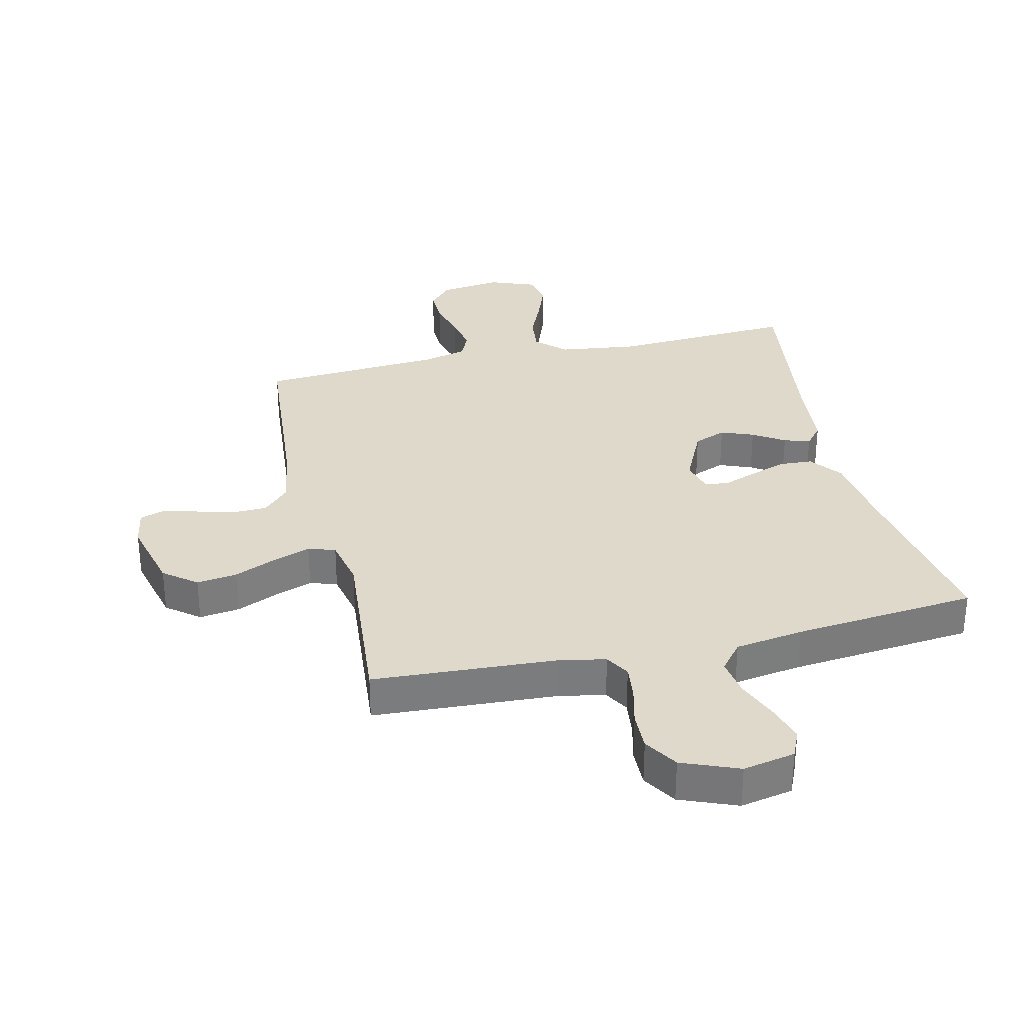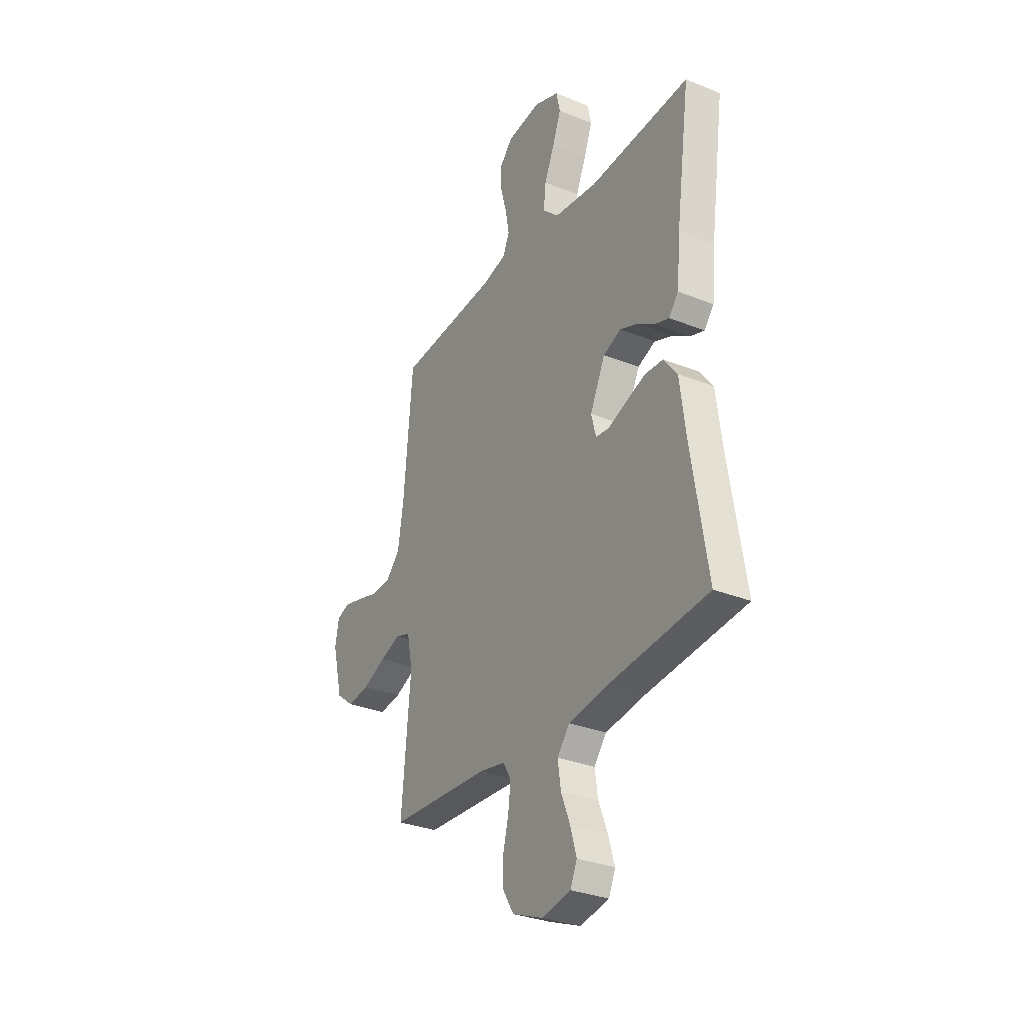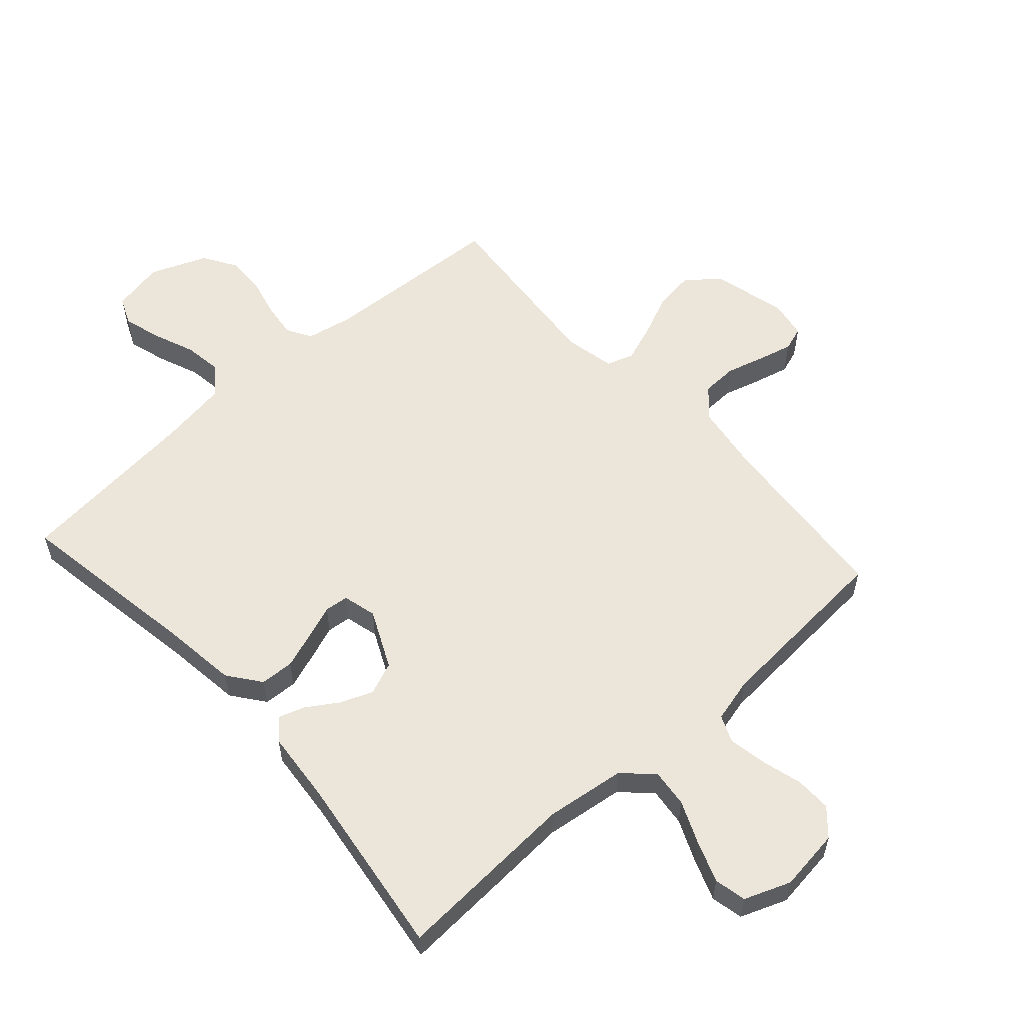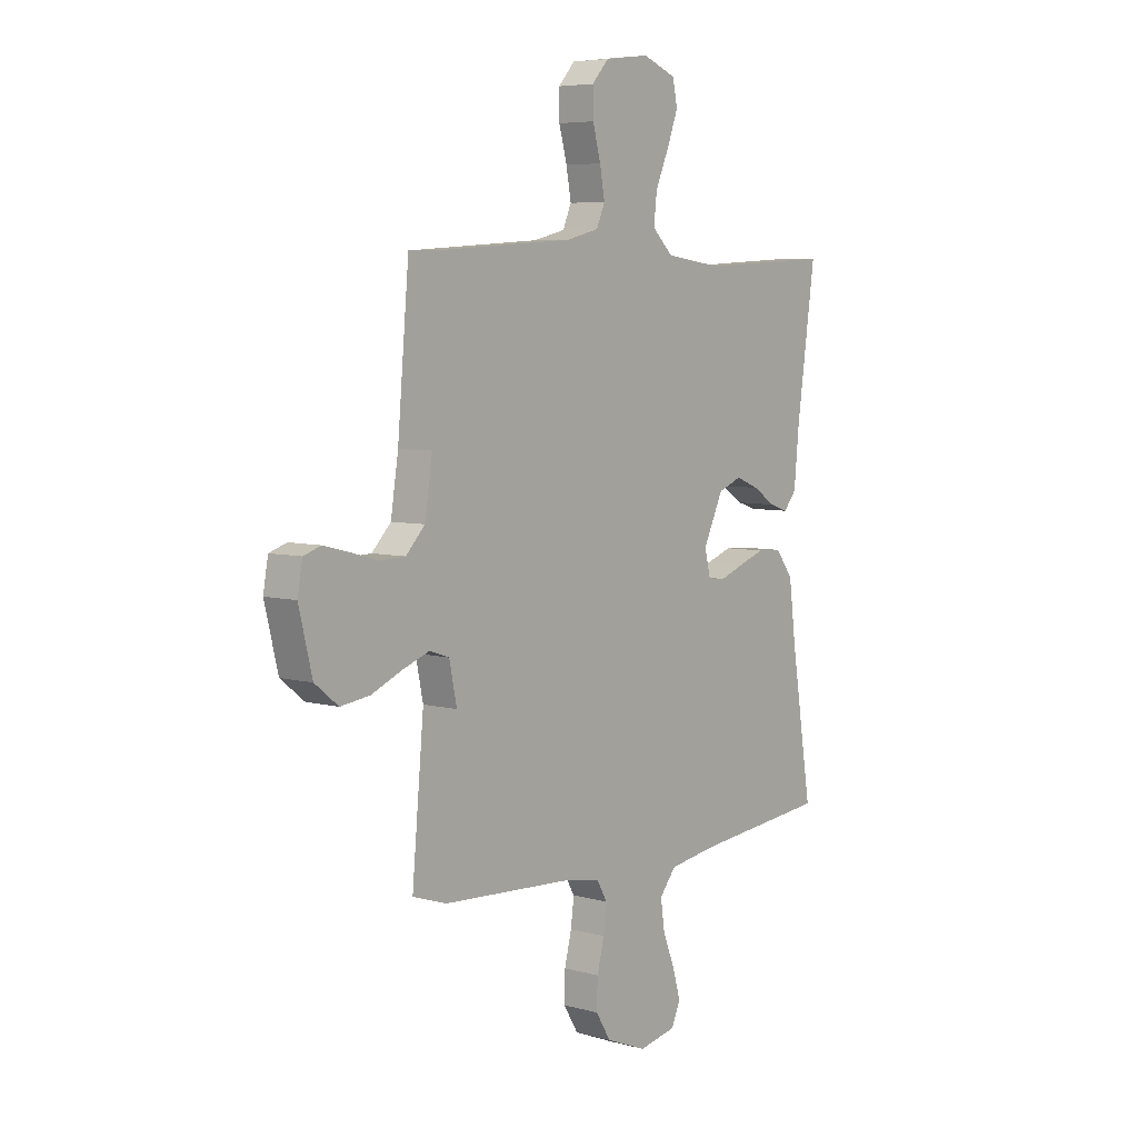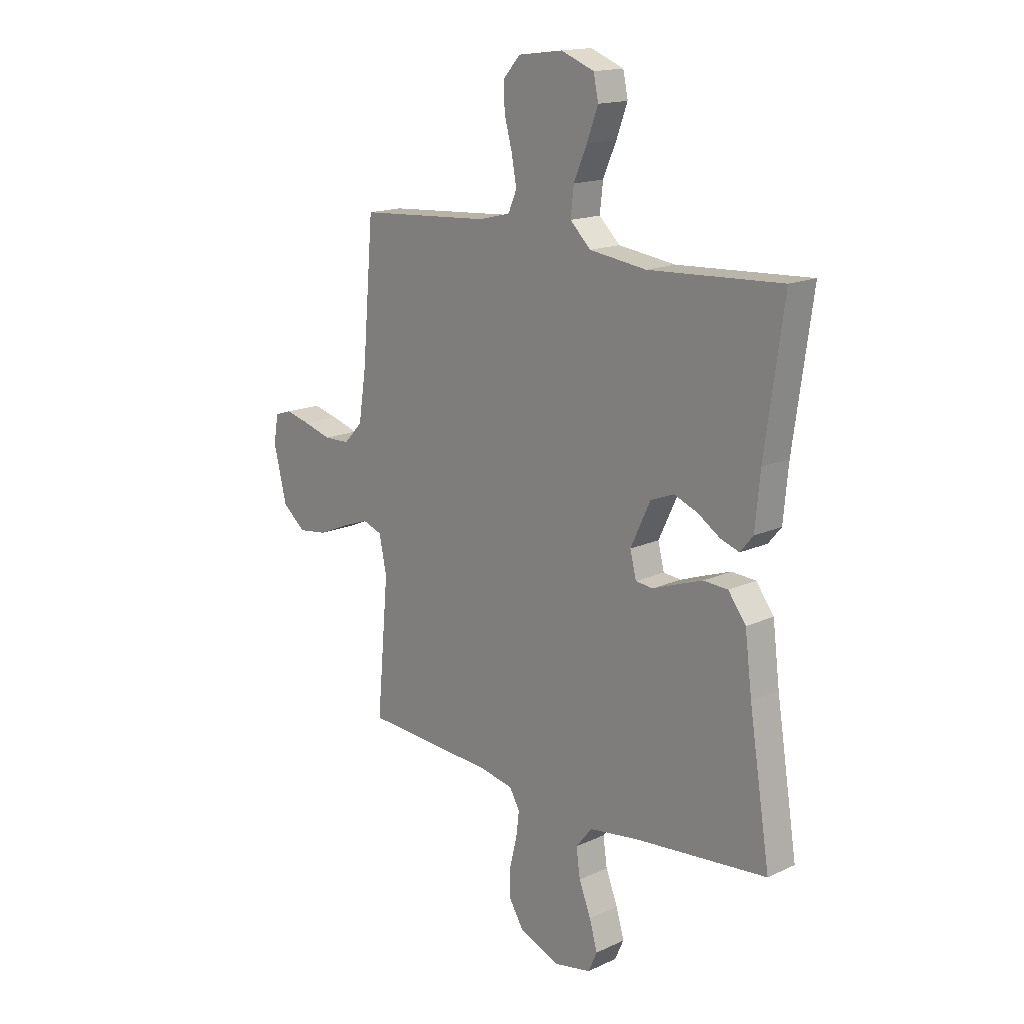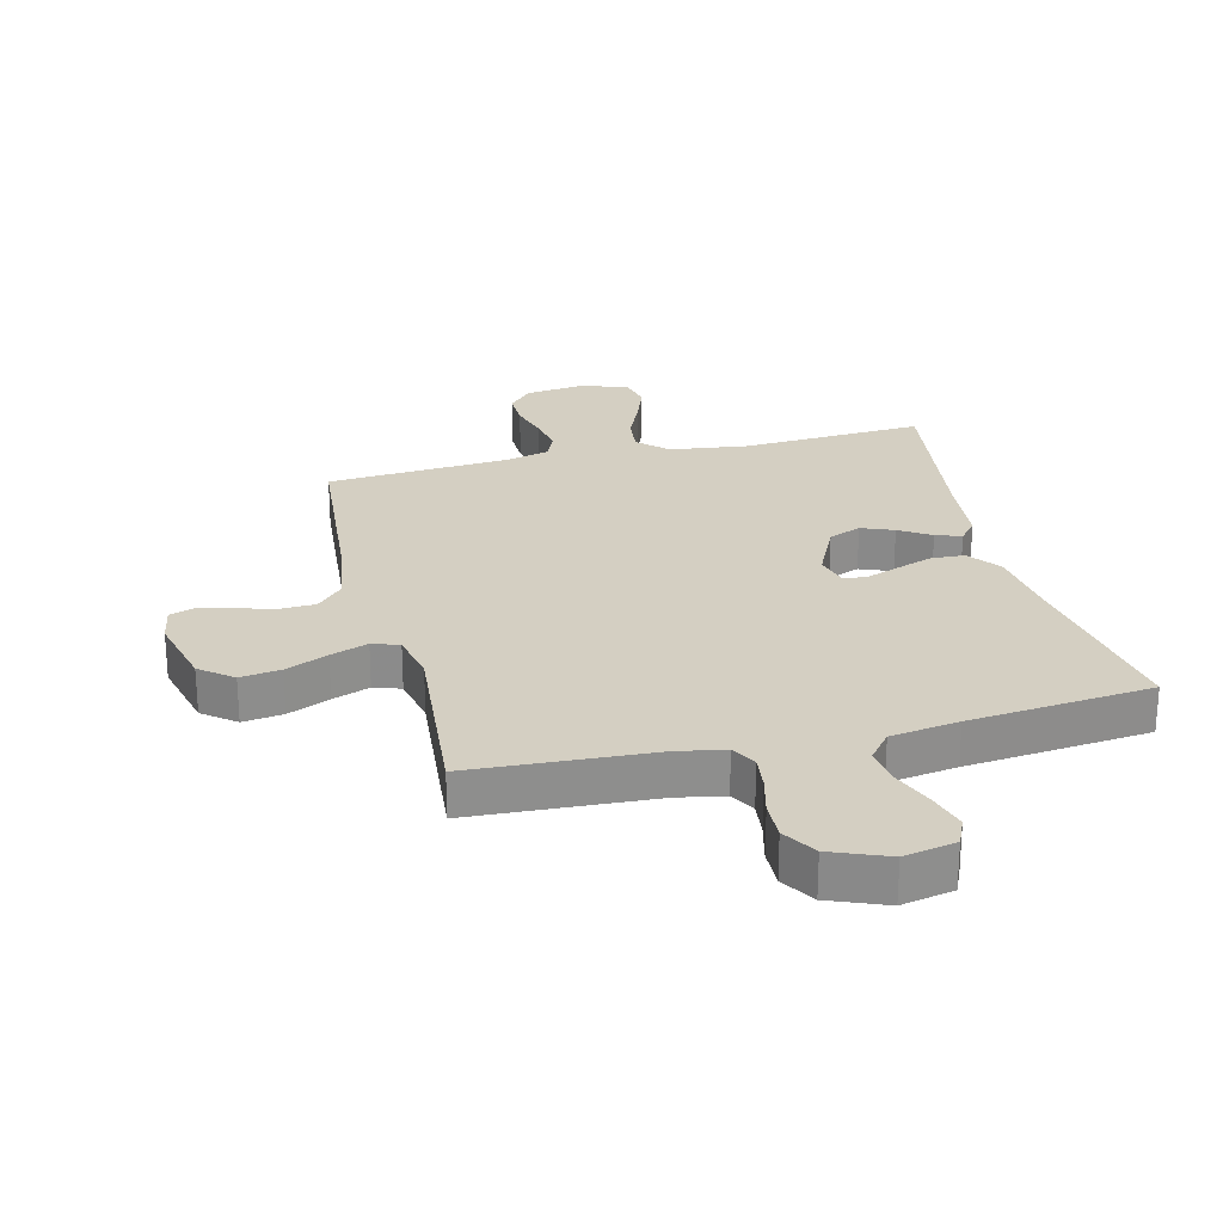
<metadata>
{"format":"obj","ext":"obj","renderer":"f3d","projection":"perspective","resolution":1024,"background":"white","views":[{"elev":31.8,"azim":166.8,"up":"+Y"},{"elev":-31.1,"azim":-120.0,"up":"+Z"},{"elev":56.9,"azim":-42.0,"up":"+Y"},{"elev":6.1,"azim":129.1,"up":"+Z"},{"elev":16.2,"azim":-133.4,"up":"+Z"},{"elev":25.5,"azim":166.0,"up":"+Y"}]}
</metadata>
<code>
v -0.5 0.07 0.5
v -0.2 0.07 0.483
v -0.071 0.07 0.5
v -0.024 0.07 0.545
v -0.031 0.07 0.607
v -0.061 0.07 0.676
v -0.086 0.07 0.743
v -0.075 0.07 0.795
v 0 0.07 0.824
v 0.101 0.07 0.811
v 0.139 0.07 0.769
v 0.138 0.07 0.71
v 0.12 0.07 0.644
v 0.109 0.07 0.583
v 0.128 0.07 0.539
v 0.2 0.07 0.521
v 0.5 0.07 0.5
v 0.526 0.07 0.2
v 0.543 0.07 0.09
v 0.586 0.07 0.045
v 0.644 0.07 0.043
v 0.707 0.07 0.061
v 0.763 0.07 0.075
v 0.802 0.07 0.062
v 0.813 0.07 0
v 0.783 0.07 -0.122
v 0.73 0.07 -0.164
v 0.664 0.07 -0.155
v 0.595 0.07 -0.125
v 0.534 0.07 -0.103
v 0.49 0.07 -0.118
v 0.473 0.07 -0.2
v 0.5 0.07 -0.5
v 0.2 0.07 -0.517
v 0.124 0.07 -0.532
v 0.101 0.07 -0.572
v 0.108 0.07 -0.629
v 0.124 0.07 -0.693
v 0.126 0.07 -0.756
v 0.092 0.07 -0.811
v 0 0.07 -0.848
v -0.085 0.07 -0.831
v -0.105 0.07 -0.786
v -0.087 0.07 -0.724
v -0.06 0.07 -0.656
v -0.051 0.07 -0.593
v -0.088 0.07 -0.547
v -0.2 0.07 -0.53
v -0.5 0.07 -0.5
v -0.452 0.07 -0.2
v -0.436 0.07 -0.074
v -0.396 0.07 -0.021
v -0.341 0.07 -0.018
v -0.281 0.07 -0.039
v -0.227 0.07 -0.059
v -0.188 0.07 -0.055
v -0.174 0.07 0
v -0.219 0.07 0.095
v -0.272 0.07 0.116
v -0.325 0.07 0.095
v -0.376 0.07 0.062
v -0.418 0.07 0.048
v -0.447 0.07 0.083
v -0.458 0.07 0.2
v -0.5 0 0.5
v -0.2 0 0.483
v -0.071 0 0.5
v -0.024 0 0.545
v -0.031 0 0.607
v -0.061 0 0.676
v -0.086 0 0.743
v -0.075 0 0.795
v 0 0 0.824
v 0.101 0 0.811
v 0.139 0 0.769
v 0.138 0 0.71
v 0.12 0 0.644
v 0.109 0 0.583
v 0.128 0 0.539
v 0.2 0 0.521
v 0.5 0 0.5
v 0.526 0 0.2
v 0.543 0 0.09
v 0.586 0 0.045
v 0.644 0 0.043
v 0.707 0 0.061
v 0.763 0 0.075
v 0.802 0 0.062
v 0.813 0 0
v 0.783 0 -0.122
v 0.73 0 -0.164
v 0.664 0 -0.155
v 0.595 0 -0.125
v 0.534 0 -0.103
v 0.49 0 -0.118
v 0.473 0 -0.2
v 0.5 0 -0.5
v 0.2 0 -0.517
v 0.124 0 -0.532
v 0.101 0 -0.572
v 0.108 0 -0.629
v 0.124 0 -0.693
v 0.126 0 -0.756
v 0.092 0 -0.811
v 0 0 -0.848
v -0.085 0 -0.831
v -0.105 0 -0.786
v -0.087 0 -0.724
v -0.06 0 -0.656
v -0.051 0 -0.593
v -0.088 0 -0.547
v -0.2 0 -0.53
v -0.5 0 -0.5
v -0.452 0 -0.2
v -0.436 0 -0.074
v -0.396 0 -0.021
v -0.341 0 -0.018
v -0.281 0 -0.039
v -0.227 0 -0.059
v -0.188 0 -0.055
v -0.174 0 0
v -0.219 0 0.095
v -0.272 0 0.116
v -0.325 0 0.095
v -0.376 0 0.062
v -0.418 0 0.048
v -0.447 0 0.083
v -0.458 0 0.2
f 62 63 64
f 61 62 64
f 60 61 64
f 64 1 2
f 60 64 2
f 59 60 2
f 58 59 2 3
f 57 58 3 4
f 56 57 4
f 53 54 55
f 52 53 55
f 51 52 55
f 50 51 55
f 50 55 56
f 49 50 56
f 48 49 56
f 47 48 56 4
f 43 44 45
f 42 43 45
f 41 42 45
f 40 41 45
f 39 40 45
f 38 39 45
f 37 38 45
f 36 37 45 46
f 46 47 4
f 36 46 4
f 35 36 4
f 32 33 34
f 35 4 5
f 34 35 5
f 32 34 5
f 31 32 5
f 27 28 29
f 26 27 29
f 25 26 29
f 24 25 29
f 23 24 29
f 22 23 29
f 21 22 29
f 20 21 29 30
f 5 6 7
f 31 5 7
f 30 31 7
f 20 30 7
f 19 20 7
f 16 17 18
f 15 16 18 19
f 11 12 13
f 10 11 13
f 9 10 13
f 8 9 13
f 7 8 13
f 7 13 14
f 15 19 7
f 7 14 15
f 128 127 126
f 128 126 125
f 128 125 124
f 66 65 128
f 66 128 124
f 66 124 123
f 67 66 123 122
f 68 67 122 121
f 68 121 120
f 119 118 117
f 119 117 116
f 119 116 115
f 119 115 114
f 120 119 114
f 120 114 113
f 120 113 112
f 68 120 112 111
f 109 108 107
f 109 107 106
f 109 106 105
f 109 105 104
f 109 104 103
f 109 103 102
f 109 102 101
f 110 109 101 100
f 68 111 110
f 68 110 100
f 68 100 99
f 98 97 96
f 69 68 99
f 69 99 98
f 69 98 96
f 69 96 95
f 93 92 91
f 93 91 90
f 93 90 89
f 93 89 88
f 93 88 87
f 93 87 86
f 93 86 85
f 94 93 85 84
f 71 70 69
f 71 69 95
f 71 95 94
f 71 94 84
f 71 84 83
f 82 81 80
f 83 82 80 79
f 77 76 75
f 77 75 74
f 77 74 73
f 77 73 72
f 77 72 71
f 78 77 71
f 71 83 79
f 79 78 71
f 1 65 66 2
f 2 66 67 3
f 3 67 68 4
f 4 68 69 5
f 5 69 70 6
f 6 70 71 7
f 7 71 72 8
f 8 72 73 9
f 9 73 74 10
f 10 74 75 11
f 11 75 76 12
f 12 76 77 13
f 13 77 78 14
f 14 78 79 15
f 15 79 80 16
f 16 80 81 17
f 17 81 82 18
f 18 82 83 19
f 19 83 84 20
f 20 84 85 21
f 21 85 86 22
f 22 86 87 23
f 23 87 88 24
f 24 88 89 25
f 25 89 90 26
f 26 90 91 27
f 27 91 92 28
f 28 92 93 29
f 29 93 94 30
f 30 94 95 31
f 31 95 96 32
f 32 96 97 33
f 33 97 98 34
f 34 98 99 35
f 35 99 100 36
f 36 100 101 37
f 37 101 102 38
f 38 102 103 39
f 39 103 104 40
f 40 104 105 41
f 41 105 106 42
f 42 106 107 43
f 43 107 108 44
f 44 108 109 45
f 45 109 110 46
f 46 110 111 47
f 47 111 112 48
f 48 112 113 49
f 49 113 114 50
f 50 114 115 51
f 51 115 116 52
f 52 116 117 53
f 53 117 118 54
f 54 118 119 55
f 55 119 120 56
f 56 120 121 57
f 57 121 122 58
f 58 122 123 59
f 59 123 124 60
f 60 124 125 61
f 61 125 126 62
f 62 126 127 63
f 63 127 128 64
f 64 128 65 1

</code>
